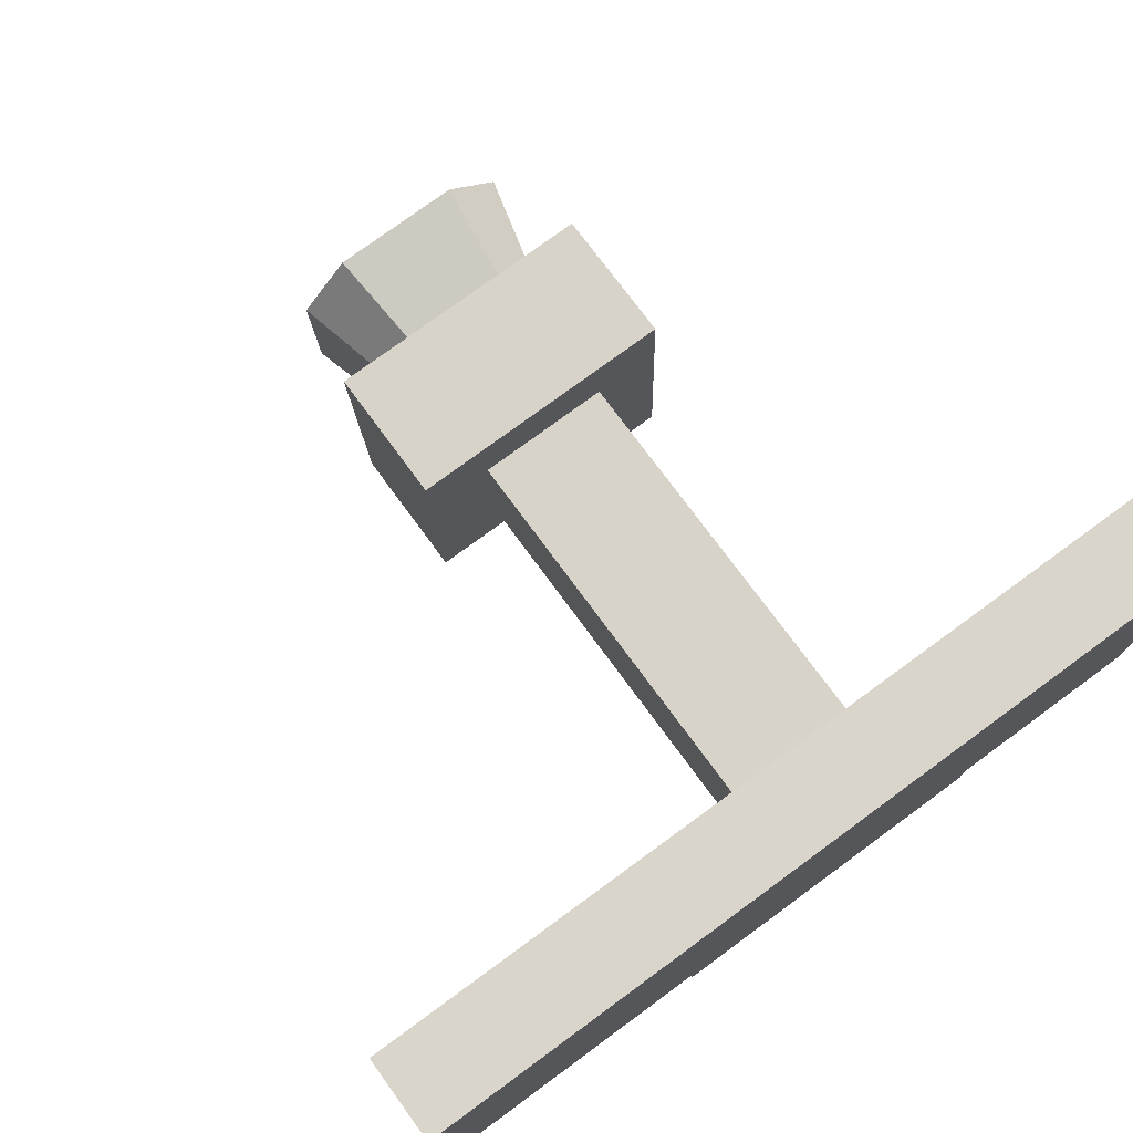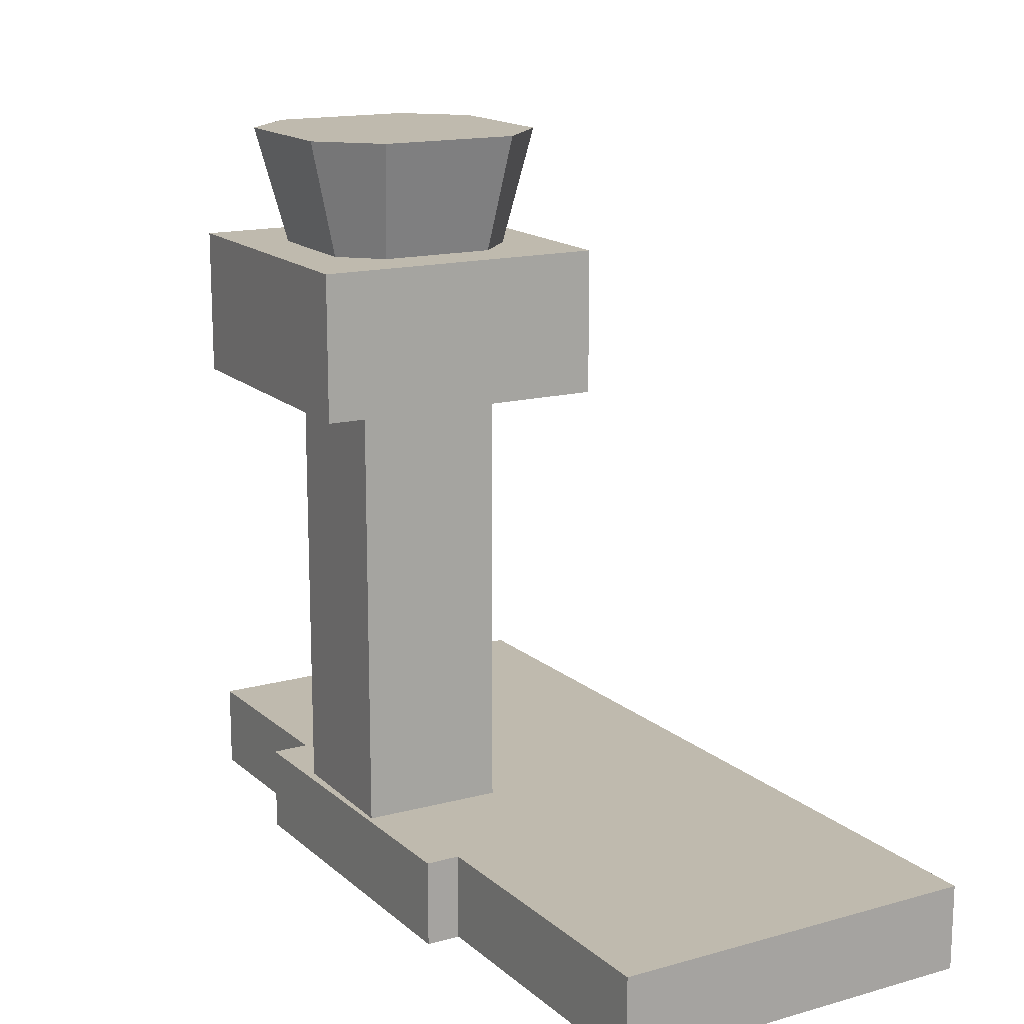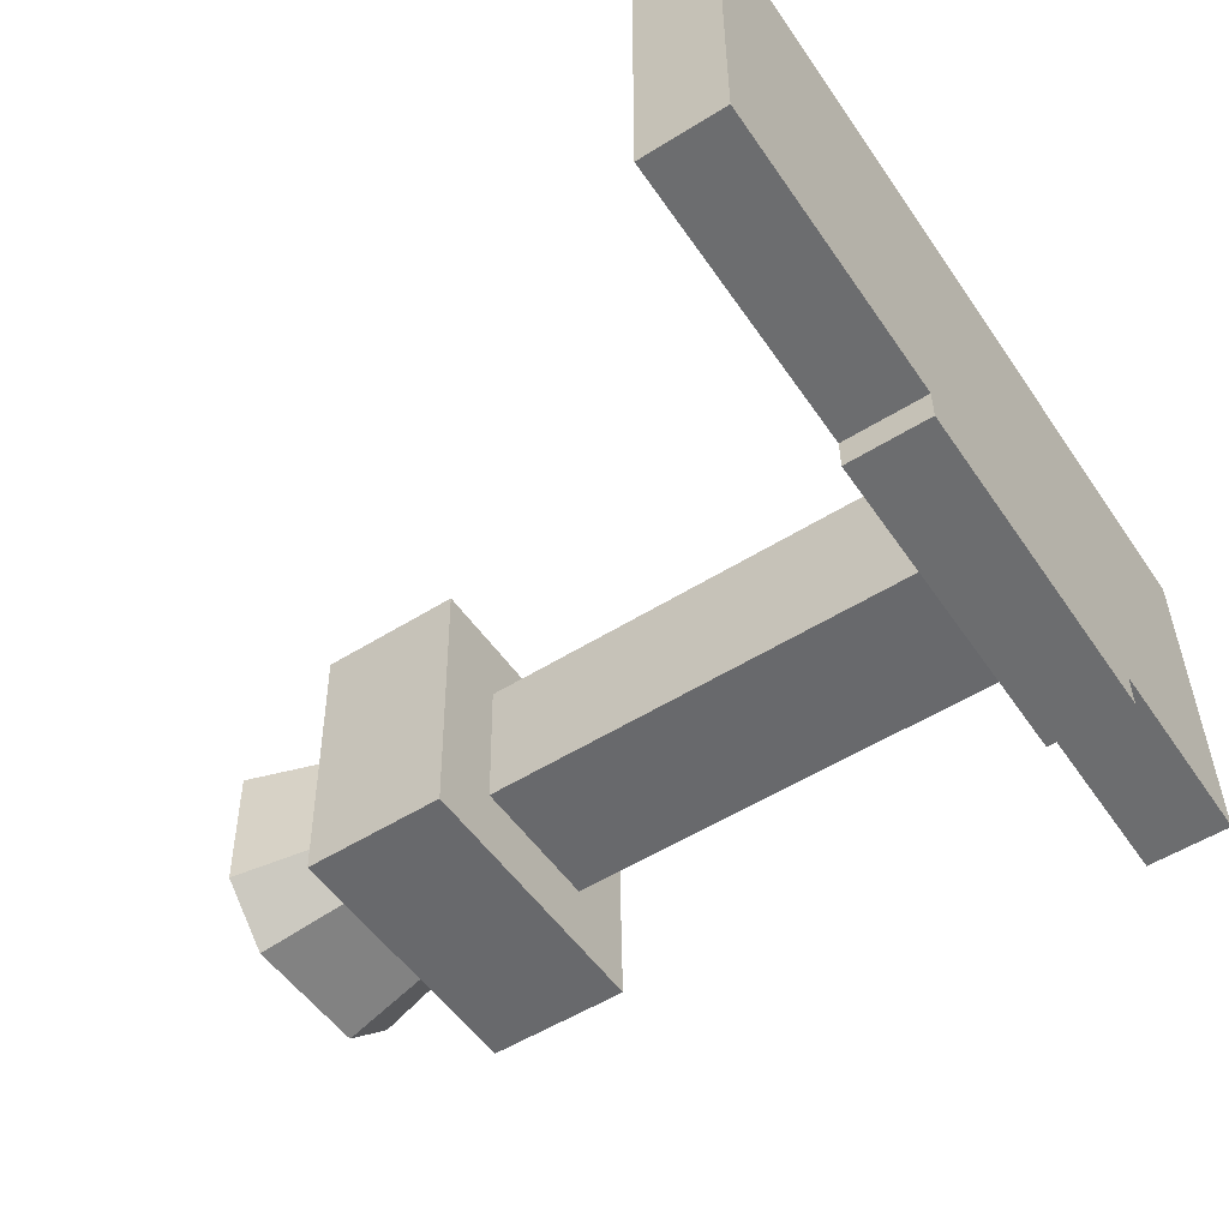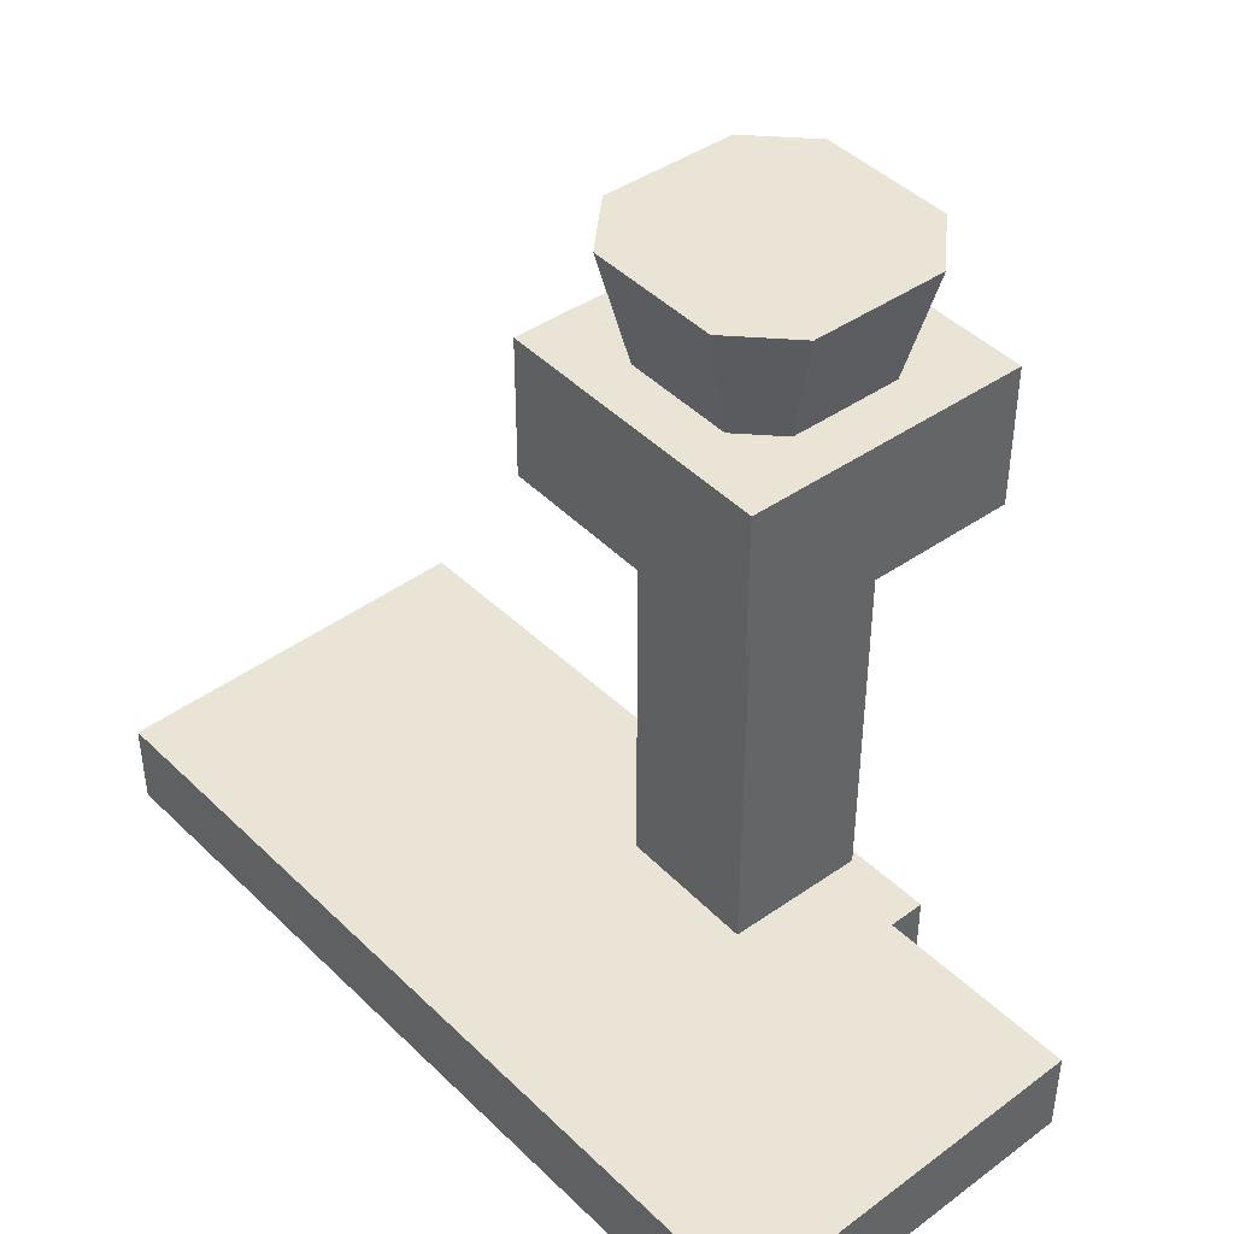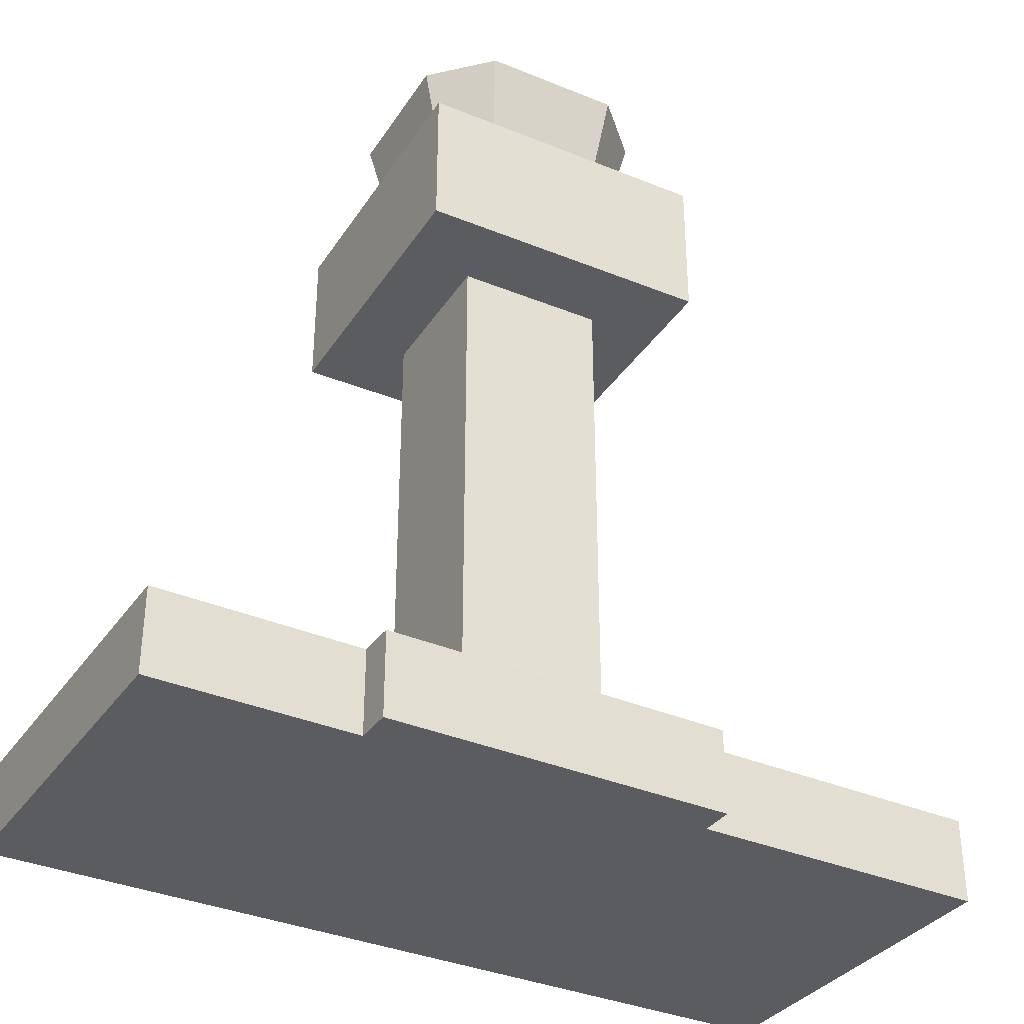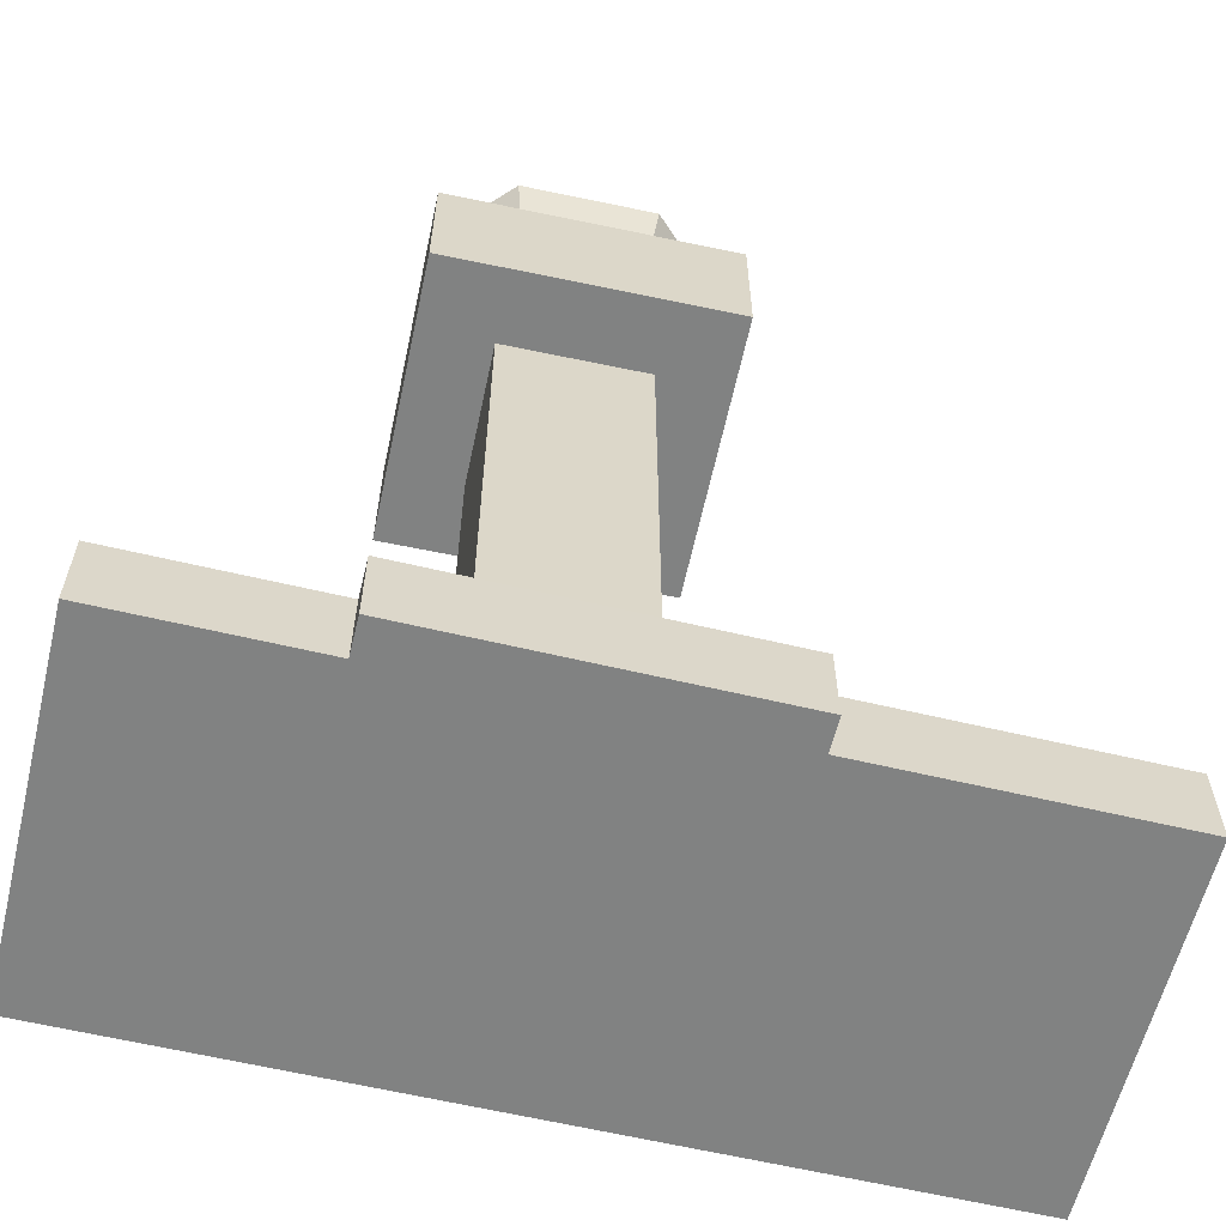
<metadata>
{"format":"obj","ext":"obj","renderer":"f3d","projection":"perspective","resolution":1024,"background":"white","views":[{"elev":74.6,"azim":-36.2,"up":"+Z"},{"elev":15.5,"azim":-120.7,"up":"+Y"},{"elev":-53.9,"azim":-56.4,"up":"+Z"},{"elev":42.6,"azim":48.7,"up":"+Y"},{"elev":-34.7,"azim":149.9,"up":"+Y"},{"elev":-60.6,"azim":166.3,"up":"+Y"}]}
</metadata>
<code>
v  -30.13 927.2 -55.99
v  -91.5 927.2 -331.8
v  -102.3 927.2 61.74
v  19.22 927.2 -3.861
v  291.3 927.2 72.51
v  96.39 927.2 -1.748
v  173.6 927.2 0.3648
v  225.7 927.2 -48.98
v  227.8 927.2 -126.2
v  229.9 927.2 -203.3
v  302.1 927.2 -321
v  180.6 927.2 -255.4
v  103.4 927.2 -257.6
v  26.22 927.2 -259.7
v  -25.9 927.2 -210.3
v  -28.01 927.2 -133.2
v  4.195 730.4 -230.7
v  -1.192 730.4 -33.96
v  -91.5 730.4 -331.8
v  302.1 730.4 -321
v  201 730.4 -225.3
v  291.3 730.4 72.51
v  195.6 730.4 -28.57
v  -102.3 730.4 61.74
v  -64.81 1085 -227.7
v  -69.93 1085 -40.76
v  1.842 1085 35.05
v  11 1085 -299.5
v  188.8 1085 40.17
v  197.9 1085 -294.4
v  226.7 1085 4.281
v  269.7 1085 -218.5
v  264.6 1085 -31.6
v  -597.7 120.1 -190.2
v  -597.7 120.1 331.8
v  597.7 120.1 331.8
v  -1.192 120.1 -33.96
v  195.6 120.1 -28.57
v  200.1 120.1 -193.1
v  201 120.1 -225.3
v  311.8 120.1 -185.3
v  597.7 120.1 -185.3
v  311.8 120.1 -237.5
v  200.1 120.1 -225.4
v  4.195 120.1 -230.7
v  -175 120.1 -237.5
v  -175 120.1 -190.2
v  -175 0 -190.2
v  -175 0 -237.5
v  311.8 0 -237.5
v  311.8 0 -185.3
v  597.7 0 331.8
v  -597.7 0 331.8
v  -597.7 0 -190.2
v  597.7 0 -185.3
g Layer0_001
f 1 2 3 4
f 4 3 5 6
f 7 6 5 8
f 9 8 5 10
f 10 5 11 12
f 13 12 11 14
f 14 11 2 15
f 15 2 1 16
f 17 18 19 20
f 21 17 20 22
f 23 21 22 18
f 18 22 24 19
f 25 26 27 28
f 28 27 29 30
f 30 29 31 32
f 32 31 33
f 34 35 36 37
f 38 37 36 39
f 40 39 36 41
f 41 36 42
f 40 41 43 44
f 45 44 43 46
f 37 45 46 47
f 34 37 47
f 24 3 2 19
f 37 18 17 45
f 1 26 25 16
f 16 25 15
f 13 14 28 12
f 12 28 30
f 14 15 25 28
f 24 22 5 3
f 5 22 20 11
f 20 19 2 11
f 37 38 23 18
f 23 38 39 21
f 21 39 40
f 44 45 17 40
f 40 17 21
f 32 10 12 30
f 7 8 33 29
f 29 33 31
f 32 33 8 9
f 32 9 10
f 6 7 29 4
f 4 29 27
f 4 27 26 1
f 16 1 4 15
f 14 15 4 6
f 13 14 6 7
f 12 13 7 8
f 10 12 8 9
f 48 49 50 51
f 48 51 52 53
f 48 53 54
f 52 51 55
f 40 44 39
f 53 35 34 54
f 36 52 55 42
f 53 52 36 35
f 45 37 38 44
f 44 38 39
f 50 49 46 43
f 41 51 50 43
f 55 51 41 42
f 48 54 34 47
f 48 47 46 49

</code>
